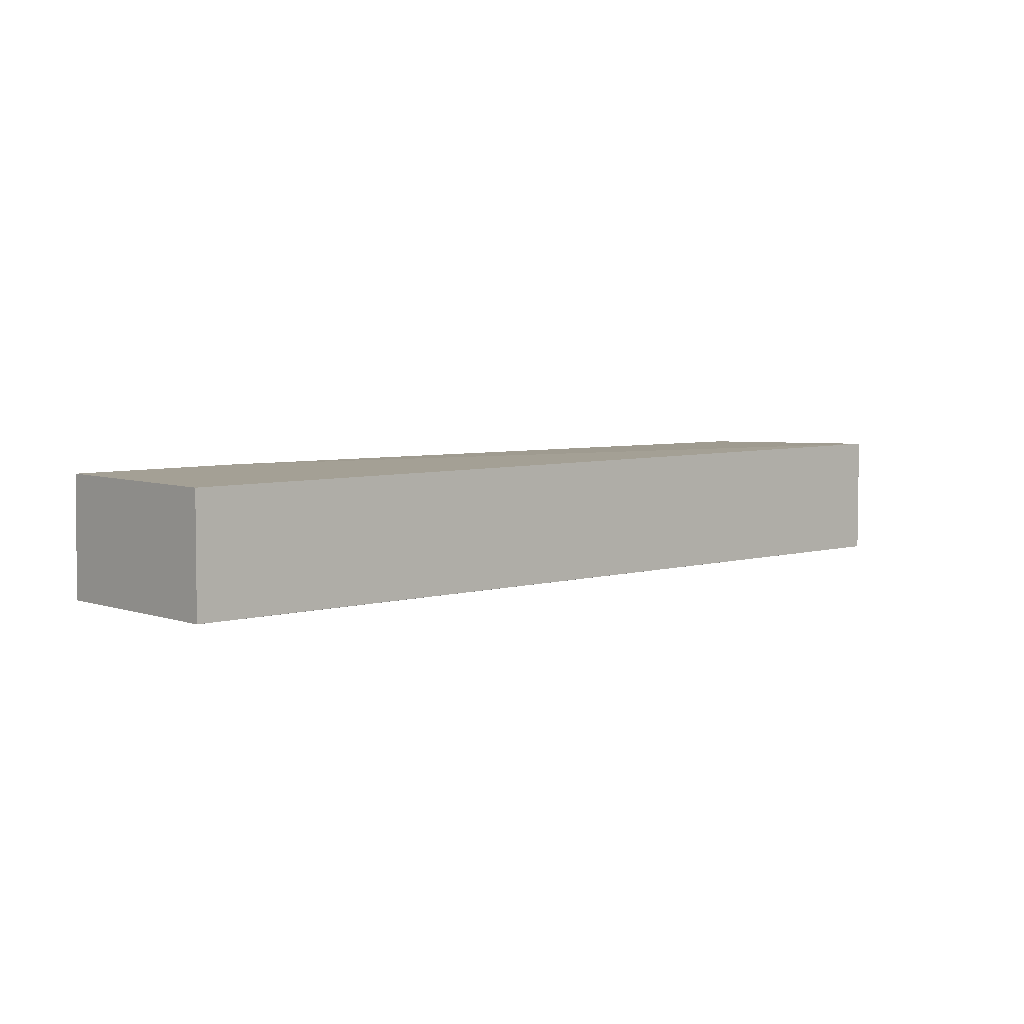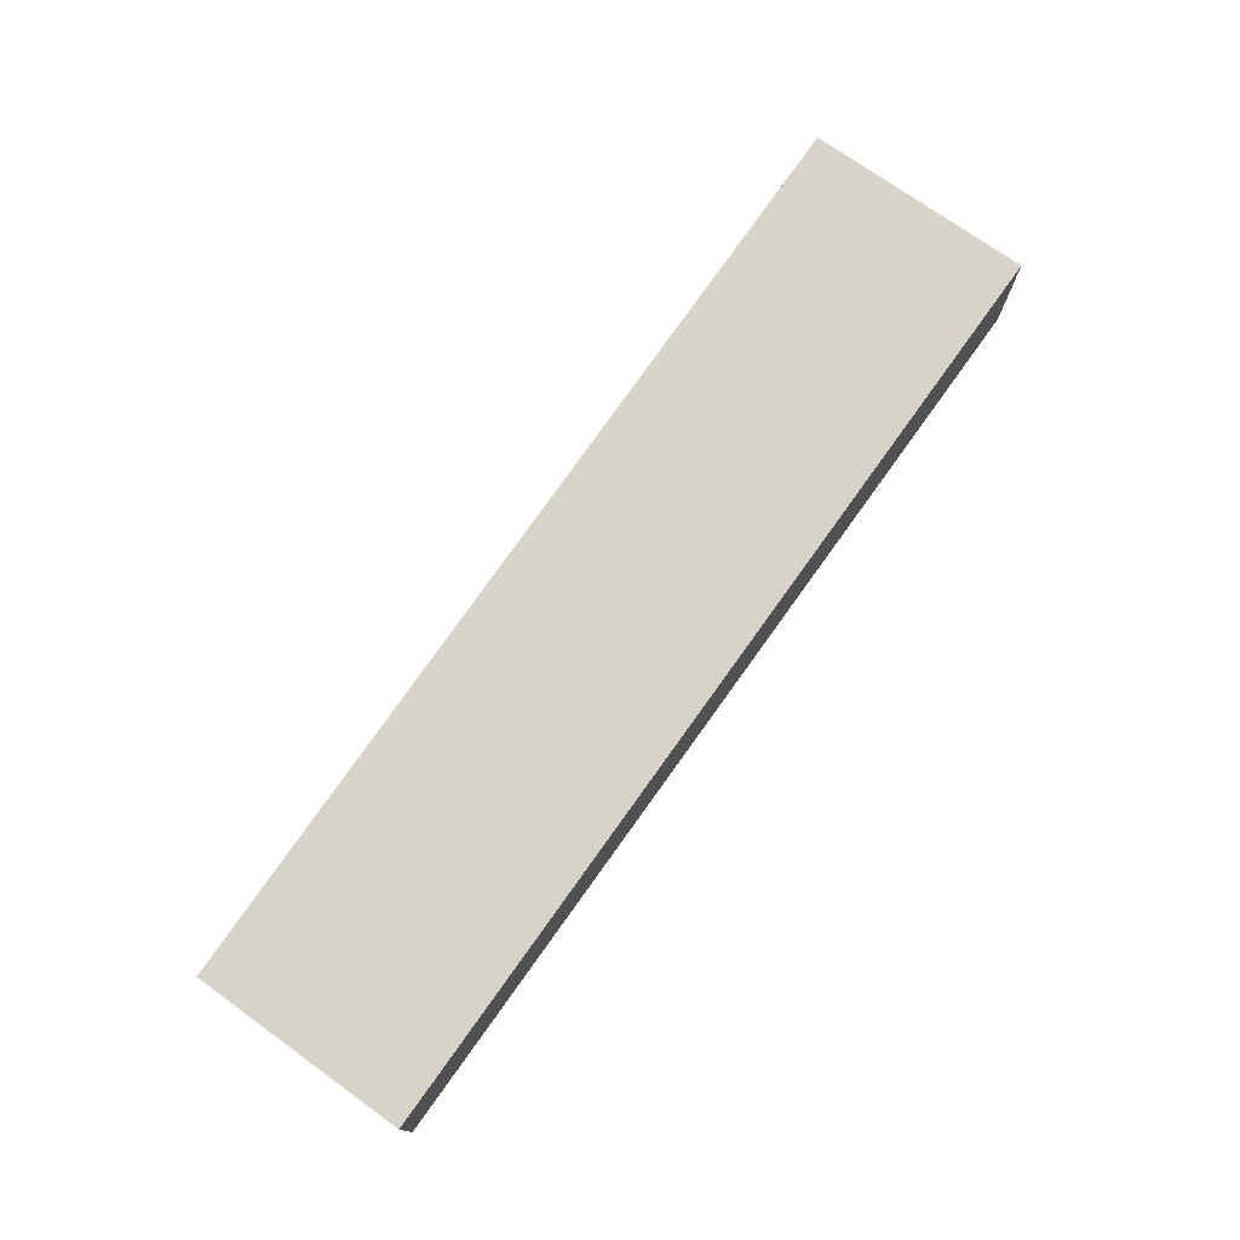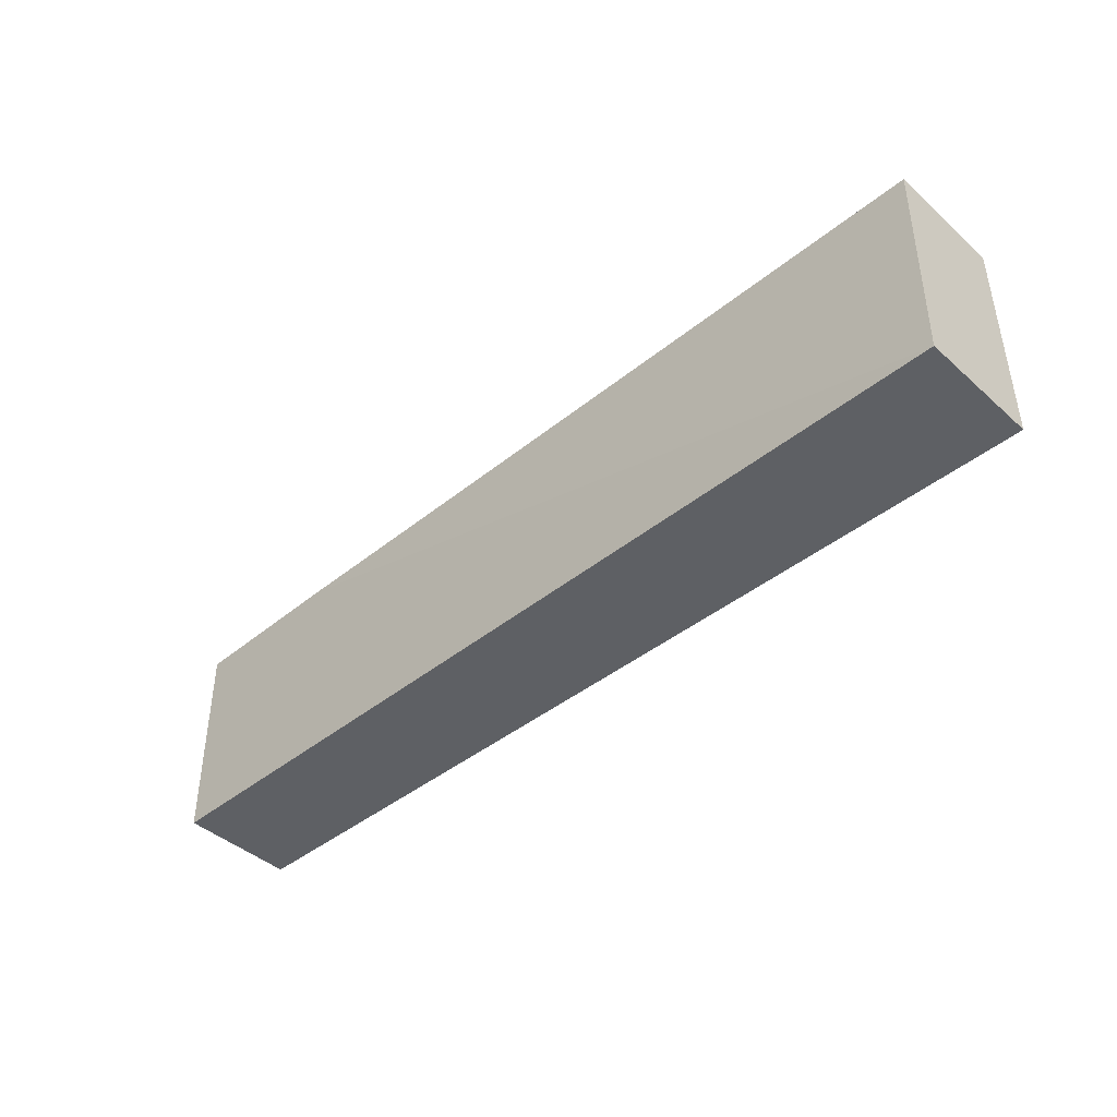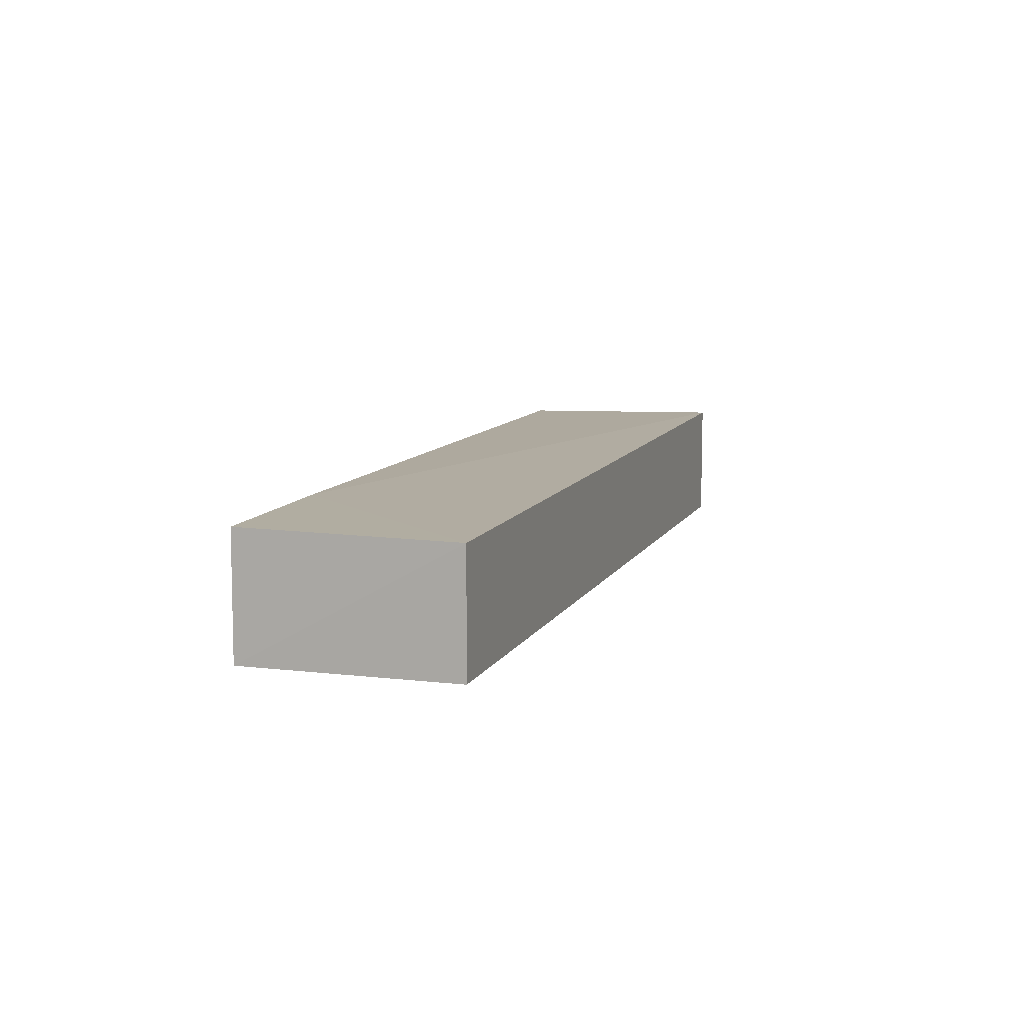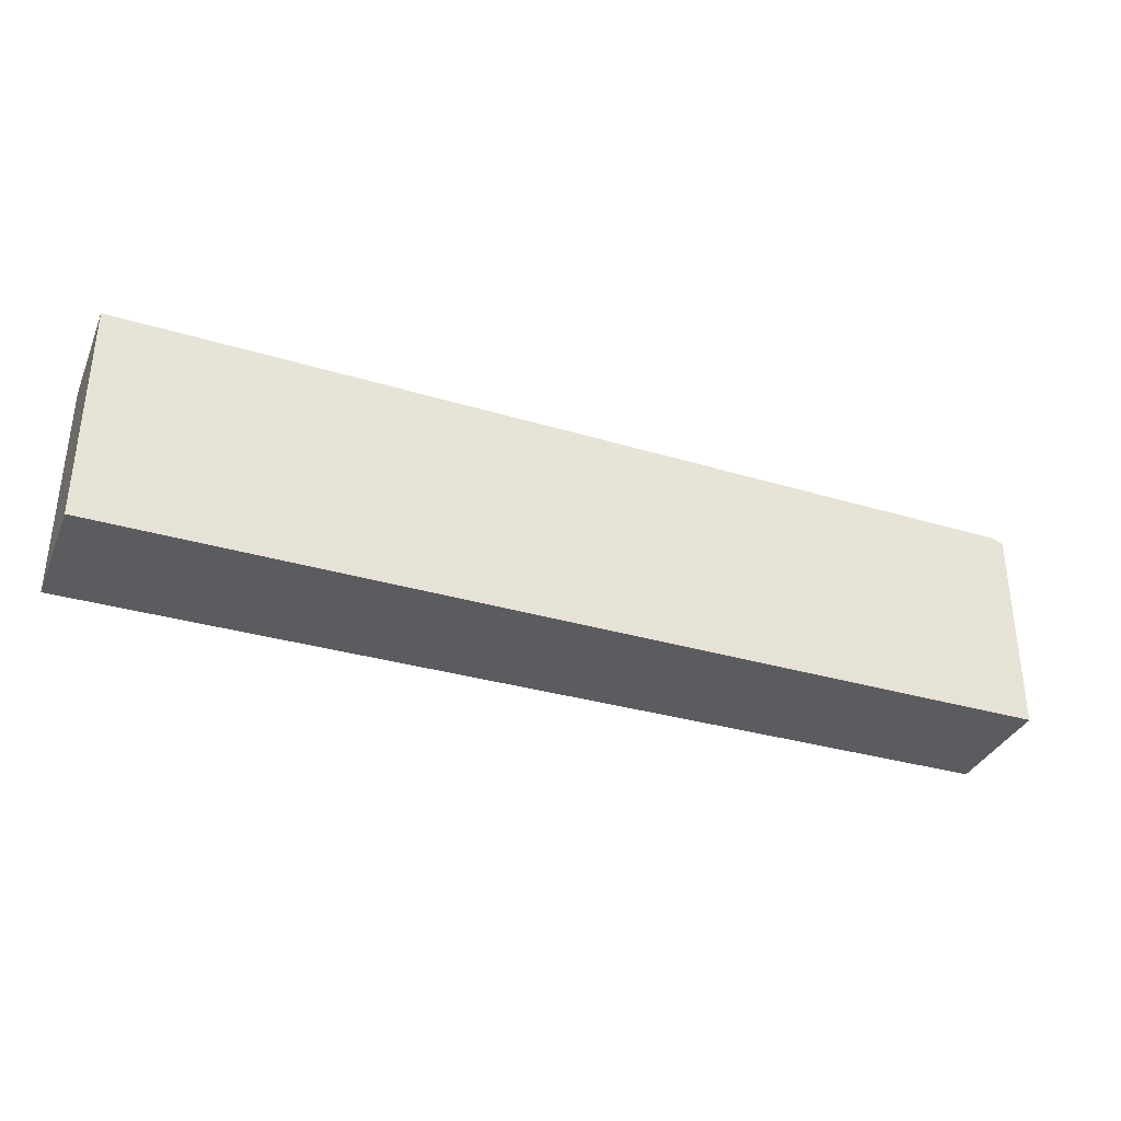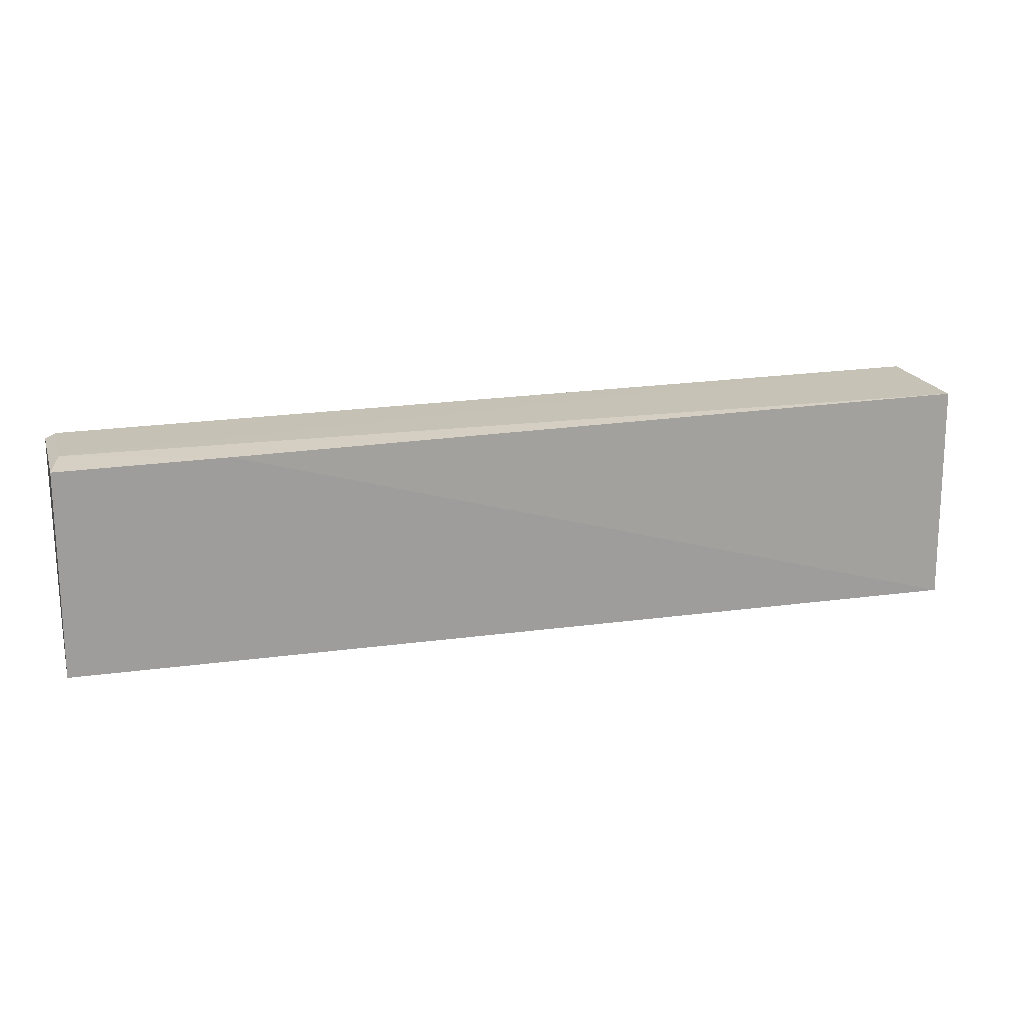
<metadata>
{"format":"obj","ext":"obj","renderer":"f3d","projection":"perspective","resolution":1024,"background":"white","views":[{"elev":5.0,"azim":137.8,"up":"+Y"},{"elev":75.4,"azim":125.6,"up":"+Y"},{"elev":-42.8,"azim":-136.5,"up":"+Z"},{"elev":9.6,"azim":107.9,"up":"+Y"},{"elev":-35.0,"azim":-21.3,"up":"+Z"},{"elev":18.6,"azim":164.7,"up":"+Z"}]}
</metadata>
<code>
v 0.1464 0.03474 0.2612
v 0.1469 0.002259 0.2611
v 0.1465 0.03427 0.2042
v -0.1058 0.03629 0.2042
v -0.1059 0.002468 0.2648
v -0.1059 0.002496 0.2042
v 0.1005 0.03516 0.2618
v 0.1439 0.002499 0.2626
v 0.1467 0.002456 0.2042
v -0.1059 0.03502 0.2644
v 0.1439 0.02488 0.2625
v 0.1186 0.002496 0.2042
f 1 2 3
f 6 2 5
f 7 1 3
f 7 3 4
f 8 5 2
f 9 3 2
f 9 2 6
f 10 6 5
f 10 4 6
f 10 7 4
f 11 8 2
f 11 2 1
f 11 1 7
f 11 7 10
f 11 10 5
f 11 5 8
f 12 9 6
f 12 3 9
f 12 6 4
f 12 4 3

</code>
